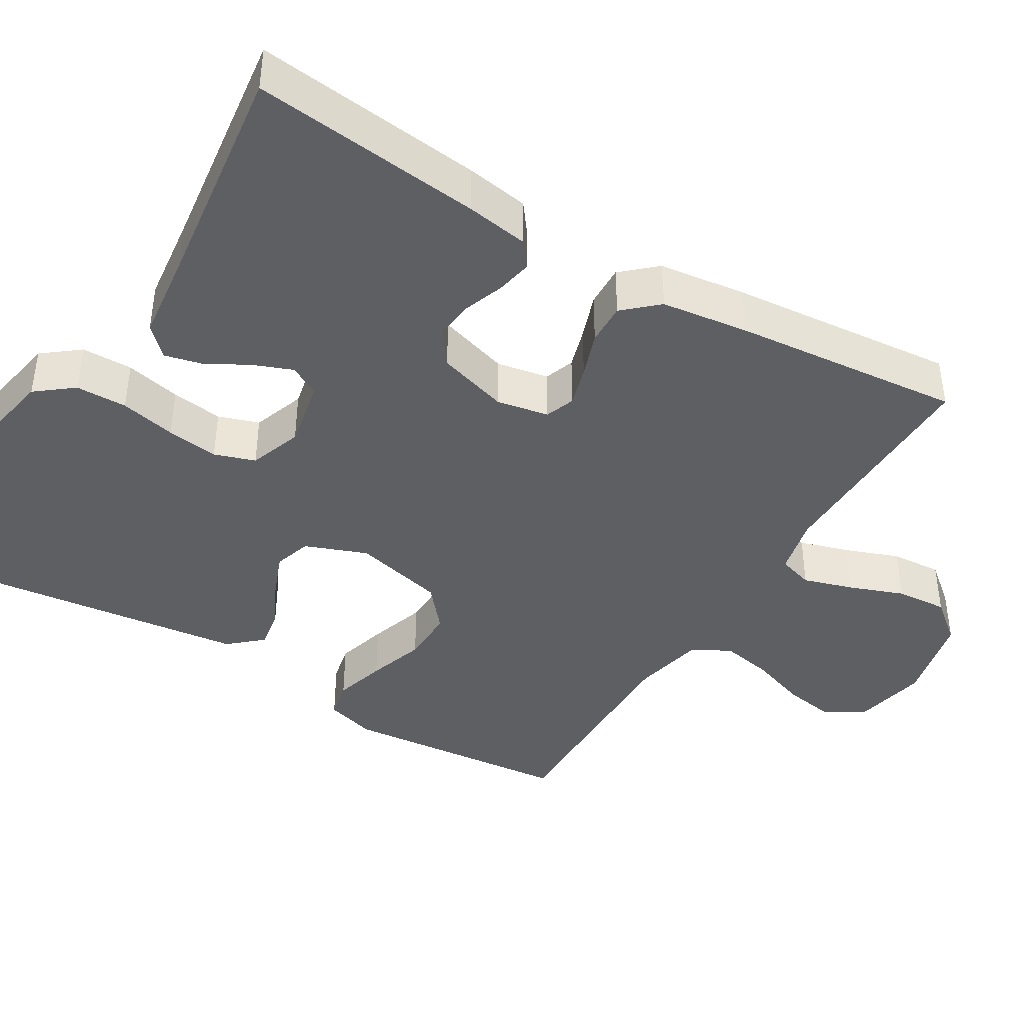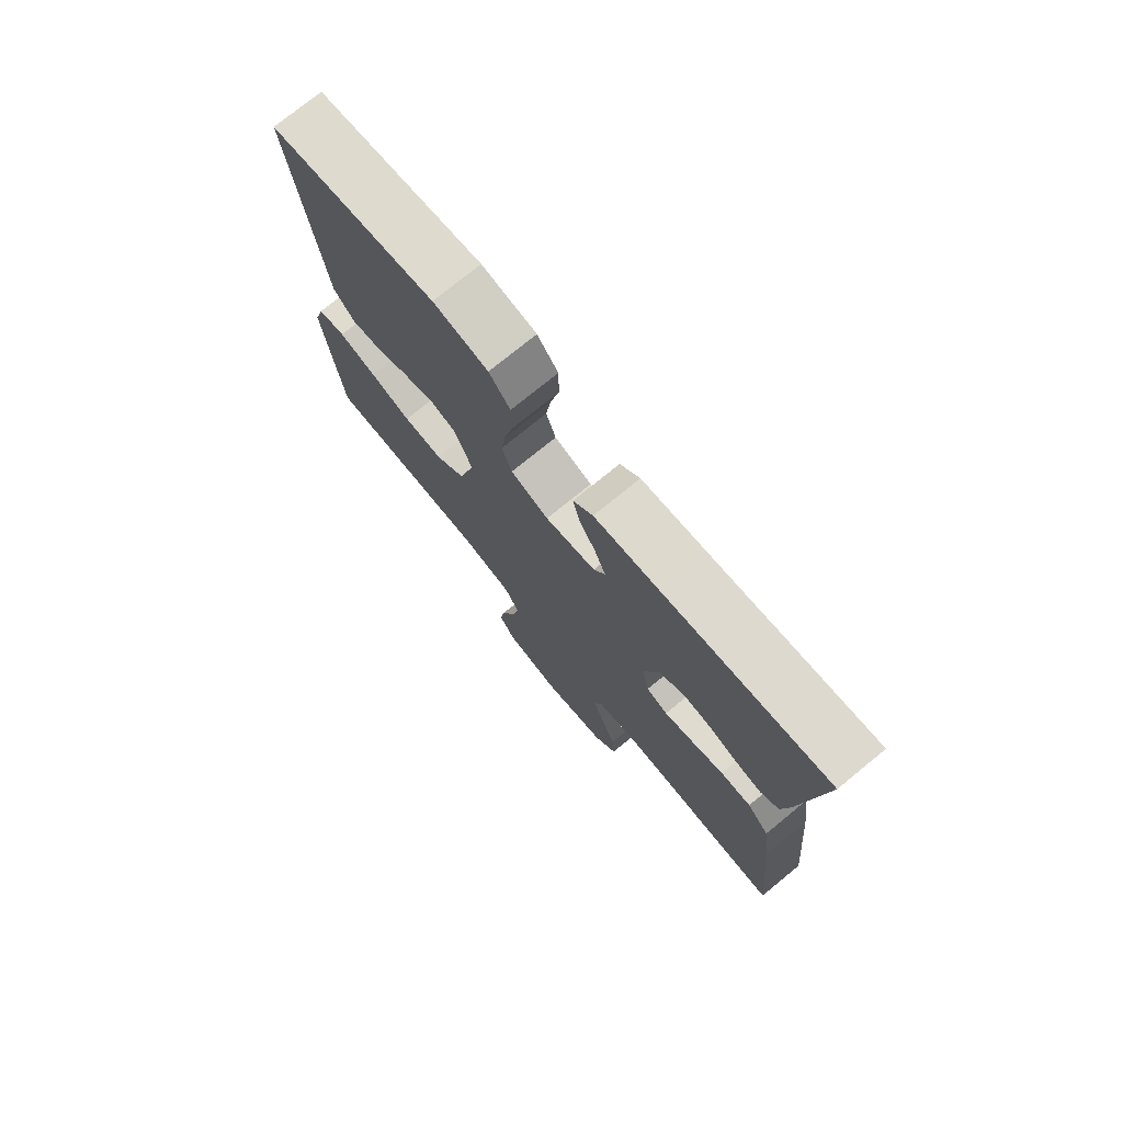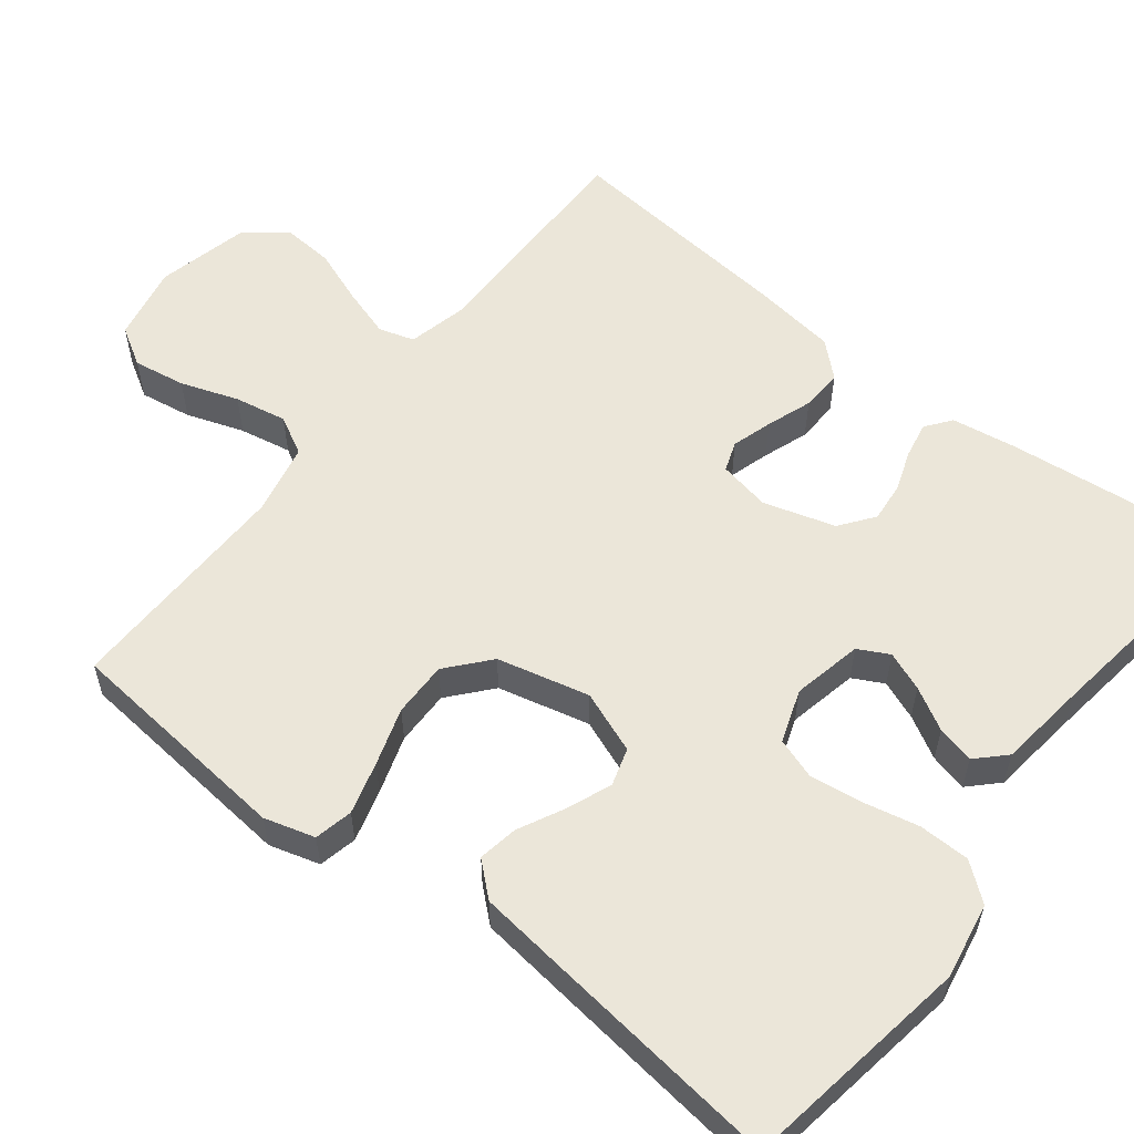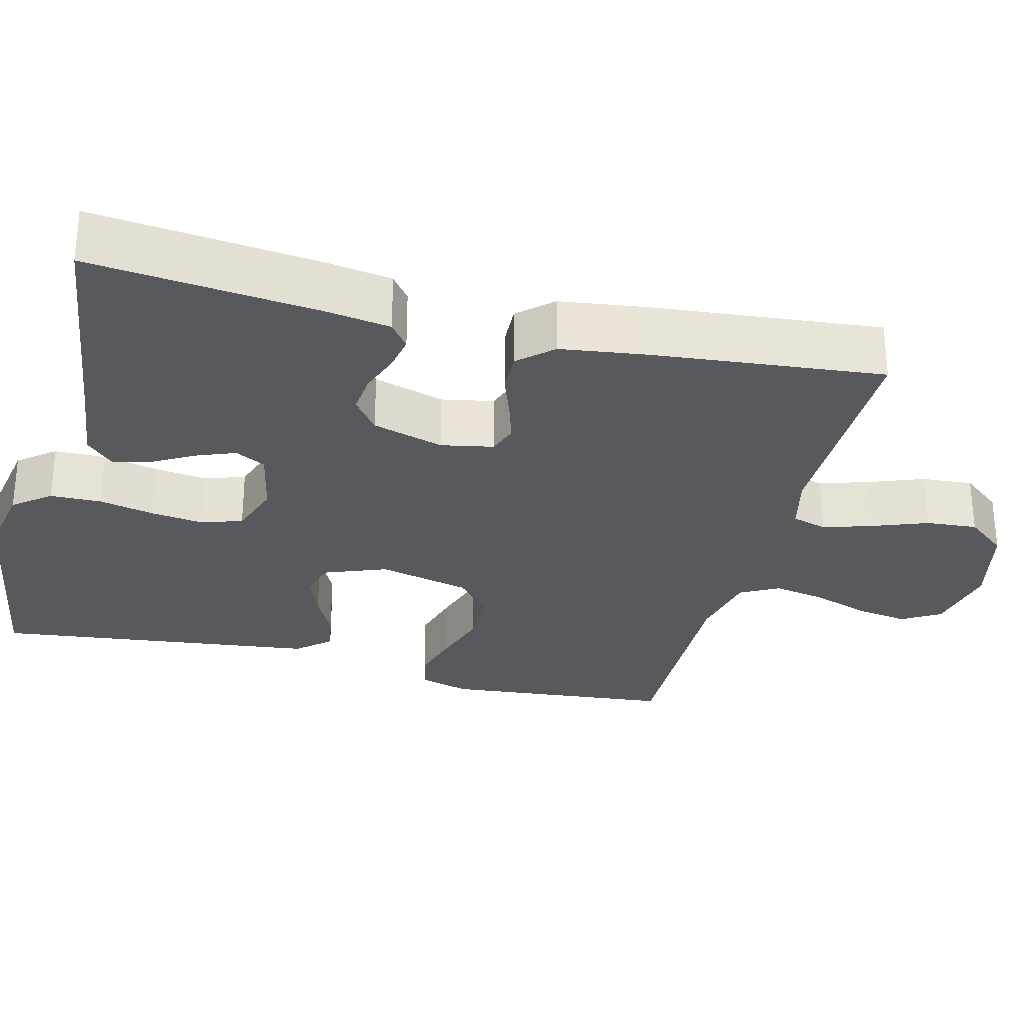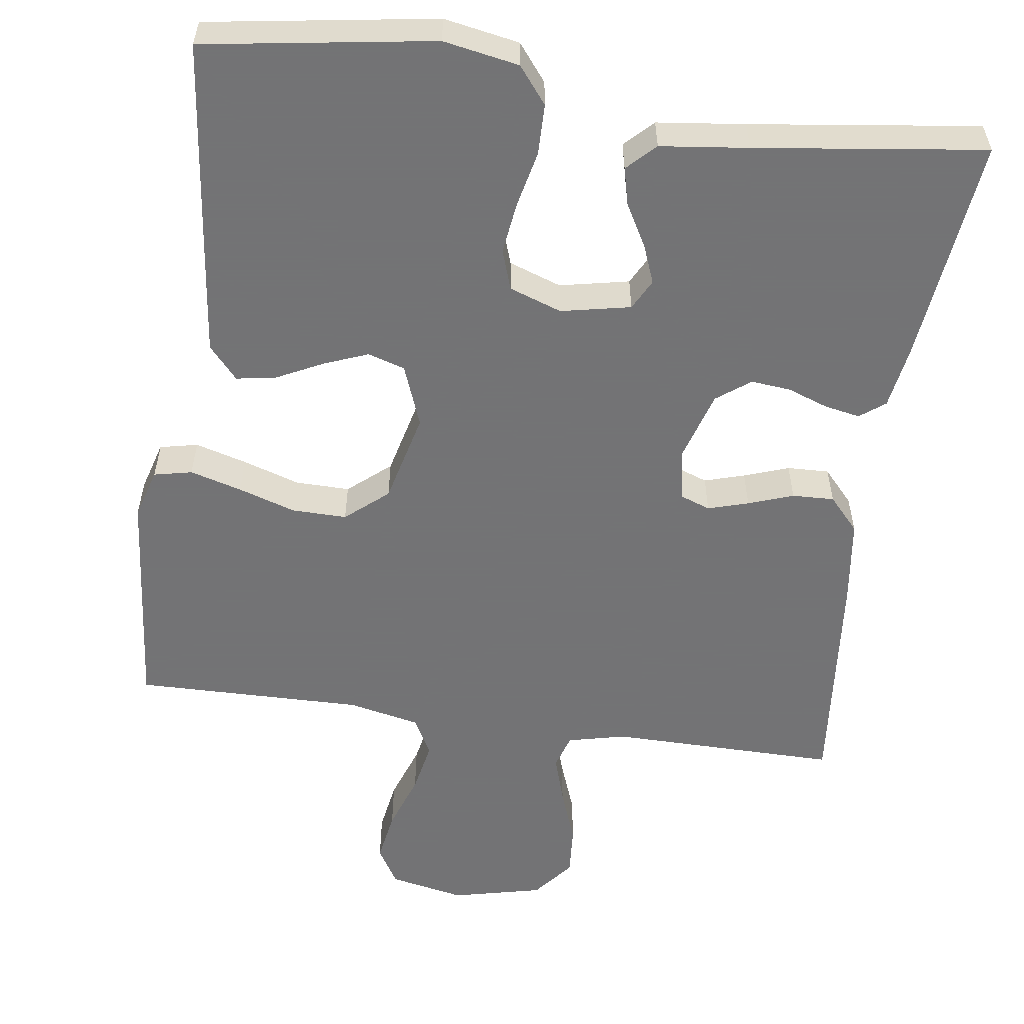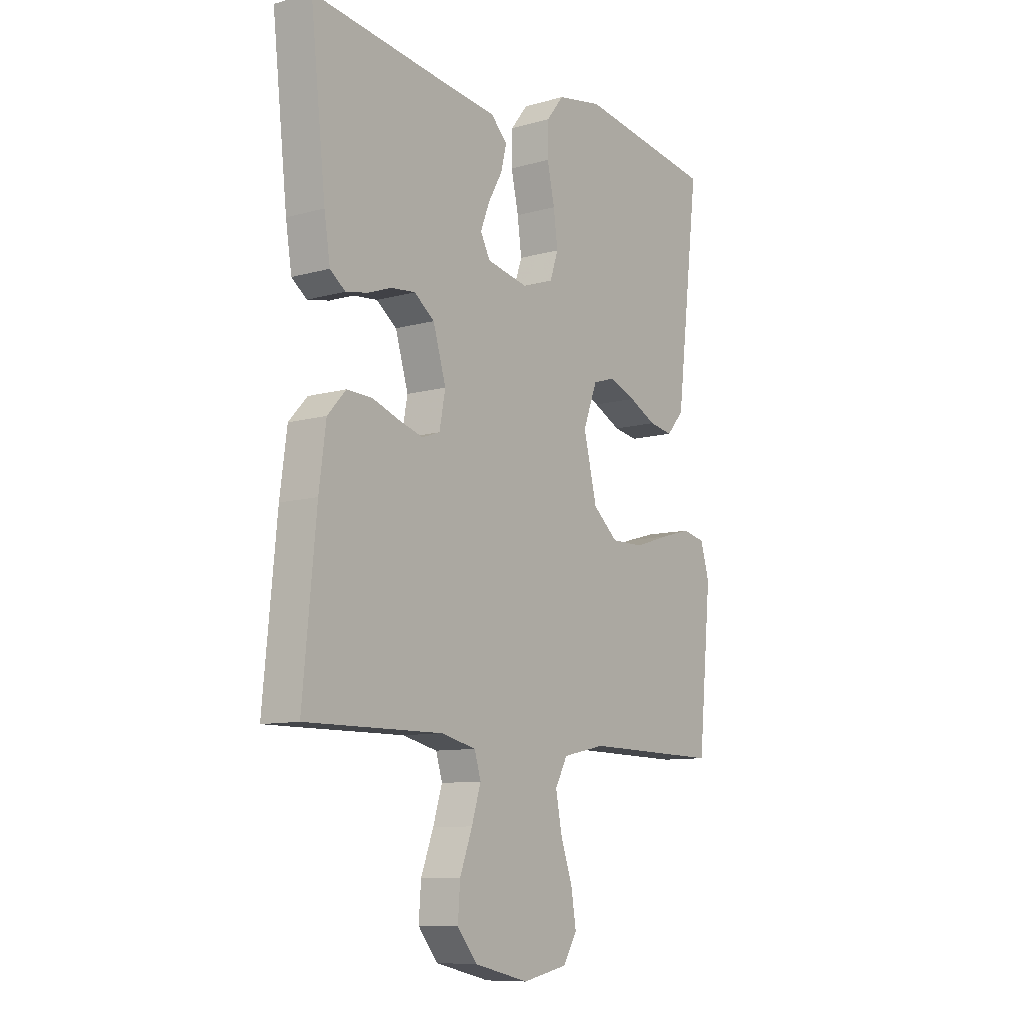
<metadata>
{"format":"obj","ext":"obj","renderer":"f3d","projection":"perspective","resolution":1024,"background":"white","views":[{"elev":-41.2,"azim":58.8,"up":"+Y"},{"elev":75.6,"azim":50.8,"up":"+Z"},{"elev":57.0,"azim":-51.9,"up":"+Y"},{"elev":-29.1,"azim":75.8,"up":"+Y"},{"elev":-56.0,"azim":-8.1,"up":"+Y"},{"elev":-9.7,"azim":126.1,"up":"+Z"}]}
</metadata>
<code>
v -0.5 0.07 0.5
v -0.2 0.07 0.547
v -0.101 0.07 0.529
v -0.063 0.07 0.481
v -0.062 0.07 0.414
v -0.078 0.07 0.341
v -0.087 0.07 0.273
v -0.069 0.07 0.22
v 0 0.07 0.196
v 0.091 0.07 0.215
v 0.112 0.07 0.255
v 0.092 0.07 0.306
v 0.061 0.07 0.361
v 0.049 0.07 0.41
v 0.085 0.07 0.446
v 0.2 0.07 0.46
v 0.5 0.07 0.5
v 0.467 0.07 0.2
v 0.454 0.07 0.118
v 0.421 0.07 0.093
v 0.374 0.07 0.102
v 0.321 0.07 0.121
v 0.269 0.07 0.126
v 0.225 0.07 0.093
v 0.197 0.07 0
v 0.21 0.07 -0.068
v 0.249 0.07 -0.082
v 0.302 0.07 -0.066
v 0.361 0.07 -0.045
v 0.416 0.07 -0.043
v 0.456 0.07 -0.087
v 0.471 0.07 -0.2
v 0.5 0.07 -0.5
v 0.2 0.07 -0.498
v 0.124 0.07 -0.516
v 0.11 0.07 -0.562
v 0.13 0.07 -0.626
v 0.157 0.07 -0.698
v 0.162 0.07 -0.765
v 0.119 0.07 -0.818
v 0 0.07 -0.846
v -0.099 0.07 -0.826
v -0.129 0.07 -0.776
v -0.118 0.07 -0.708
v -0.092 0.07 -0.633
v -0.079 0.07 -0.565
v -0.106 0.07 -0.515
v -0.2 0.07 -0.495
v -0.5 0.07 -0.5
v -0.529 0.07 -0.2
v -0.51 0.07 -0.134
v -0.46 0.07 -0.123
v -0.392 0.07 -0.142
v -0.317 0.07 -0.166
v -0.245 0.07 -0.167
v -0.19 0.07 -0.12
v -0.161 0.07 0
v -0.192 0.07 0.081
v -0.241 0.07 0.096
v -0.299 0.07 0.073
v -0.359 0.07 0.043
v -0.411 0.07 0.034
v -0.449 0.07 0.077
v -0.464 0.07 0.2
v -0.5 0 0.5
v -0.2 0 0.547
v -0.101 0 0.529
v -0.063 0 0.481
v -0.062 0 0.414
v -0.078 0 0.341
v -0.087 0 0.273
v -0.069 0 0.22
v 0 0 0.196
v 0.091 0 0.215
v 0.112 0 0.255
v 0.092 0 0.306
v 0.061 0 0.361
v 0.049 0 0.41
v 0.085 0 0.446
v 0.2 0 0.46
v 0.5 0 0.5
v 0.467 0 0.2
v 0.454 0 0.118
v 0.421 0 0.093
v 0.374 0 0.102
v 0.321 0 0.121
v 0.269 0 0.126
v 0.225 0 0.093
v 0.197 0 0
v 0.21 0 -0.068
v 0.249 0 -0.082
v 0.302 0 -0.066
v 0.361 0 -0.045
v 0.416 0 -0.043
v 0.456 0 -0.087
v 0.471 0 -0.2
v 0.5 0 -0.5
v 0.2 0 -0.498
v 0.124 0 -0.516
v 0.11 0 -0.562
v 0.13 0 -0.626
v 0.157 0 -0.698
v 0.162 0 -0.765
v 0.119 0 -0.818
v 0 0 -0.846
v -0.099 0 -0.826
v -0.129 0 -0.776
v -0.118 0 -0.708
v -0.092 0 -0.633
v -0.079 0 -0.565
v -0.106 0 -0.515
v -0.2 0 -0.495
v -0.5 0 -0.5
v -0.529 0 -0.2
v -0.51 0 -0.134
v -0.46 0 -0.123
v -0.392 0 -0.142
v -0.317 0 -0.166
v -0.245 0 -0.167
v -0.19 0 -0.12
v -0.161 0 0
v -0.192 0 0.081
v -0.241 0 0.096
v -0.299 0 0.073
v -0.359 0 0.043
v -0.411 0 0.034
v -0.449 0 0.077
v -0.464 0 0.2
f 60 61 62 63
f 59 60 63 64
f 58 59 64 1
f 51 52 53 54
f 49 50 51 54
f 48 49 54 55
f 47 48 55 56
f 42 43 44 45
f 42 45 46
f 41 42 46
f 40 41 46
f 37 38 39 40
f 36 37 40 46
f 35 36 46 47
f 31 32 33 34
f 28 29 30 31
f 27 28 31 34
f 26 27 34 35
f 19 20 21 22
f 19 22 23
f 16 17 18 19
f 16 19 23
f 15 16 23 24
f 12 13 14 15
f 11 12 15 24
f 3 4 5 6
f 3 6 7
f 58 1 2 3
f 57 58 3 7
f 25 26 35 47
f 10 11 24 25
f 9 10 25 47
f 8 9 47 56
f 7 8 56 57
f 127 126 125 124
f 128 127 124 123
f 65 128 123 122
f 118 117 116 115
f 118 115 114 113
f 119 118 113 112
f 120 119 112 111
f 109 108 107 106
f 110 109 106
f 110 106 105
f 110 105 104
f 104 103 102 101
f 110 104 101 100
f 111 110 100 99
f 98 97 96 95
f 95 94 93 92
f 98 95 92 91
f 99 98 91 90
f 86 85 84 83
f 87 86 83
f 83 82 81 80
f 87 83 80
f 88 87 80 79
f 79 78 77 76
f 88 79 76 75
f 70 69 68 67
f 71 70 67
f 67 66 65 122
f 71 67 122 121
f 111 99 90 89
f 89 88 75 74
f 111 89 74 73
f 120 111 73 72
f 121 120 72 71
f 1 65 66 2
f 2 66 67 3
f 3 67 68 4
f 4 68 69 5
f 5 69 70 6
f 6 70 71 7
f 7 71 72 8
f 8 72 73 9
f 9 73 74 10
f 10 74 75 11
f 11 75 76 12
f 12 76 77 13
f 13 77 78 14
f 14 78 79 15
f 15 79 80 16
f 16 80 81 17
f 17 81 82 18
f 18 82 83 19
f 19 83 84 20
f 20 84 85 21
f 21 85 86 22
f 22 86 87 23
f 23 87 88 24
f 24 88 89 25
f 25 89 90 26
f 26 90 91 27
f 27 91 92 28
f 28 92 93 29
f 29 93 94 30
f 30 94 95 31
f 31 95 96 32
f 32 96 97 33
f 33 97 98 34
f 34 98 99 35
f 35 99 100 36
f 36 100 101 37
f 37 101 102 38
f 38 102 103 39
f 39 103 104 40
f 40 104 105 41
f 41 105 106 42
f 42 106 107 43
f 43 107 108 44
f 44 108 109 45
f 45 109 110 46
f 46 110 111 47
f 47 111 112 48
f 48 112 113 49
f 49 113 114 50
f 50 114 115 51
f 51 115 116 52
f 52 116 117 53
f 53 117 118 54
f 54 118 119 55
f 55 119 120 56
f 56 120 121 57
f 57 121 122 58
f 58 122 123 59
f 59 123 124 60
f 60 124 125 61
f 61 125 126 62
f 62 126 127 63
f 63 127 128 64
f 64 128 65 1

</code>
